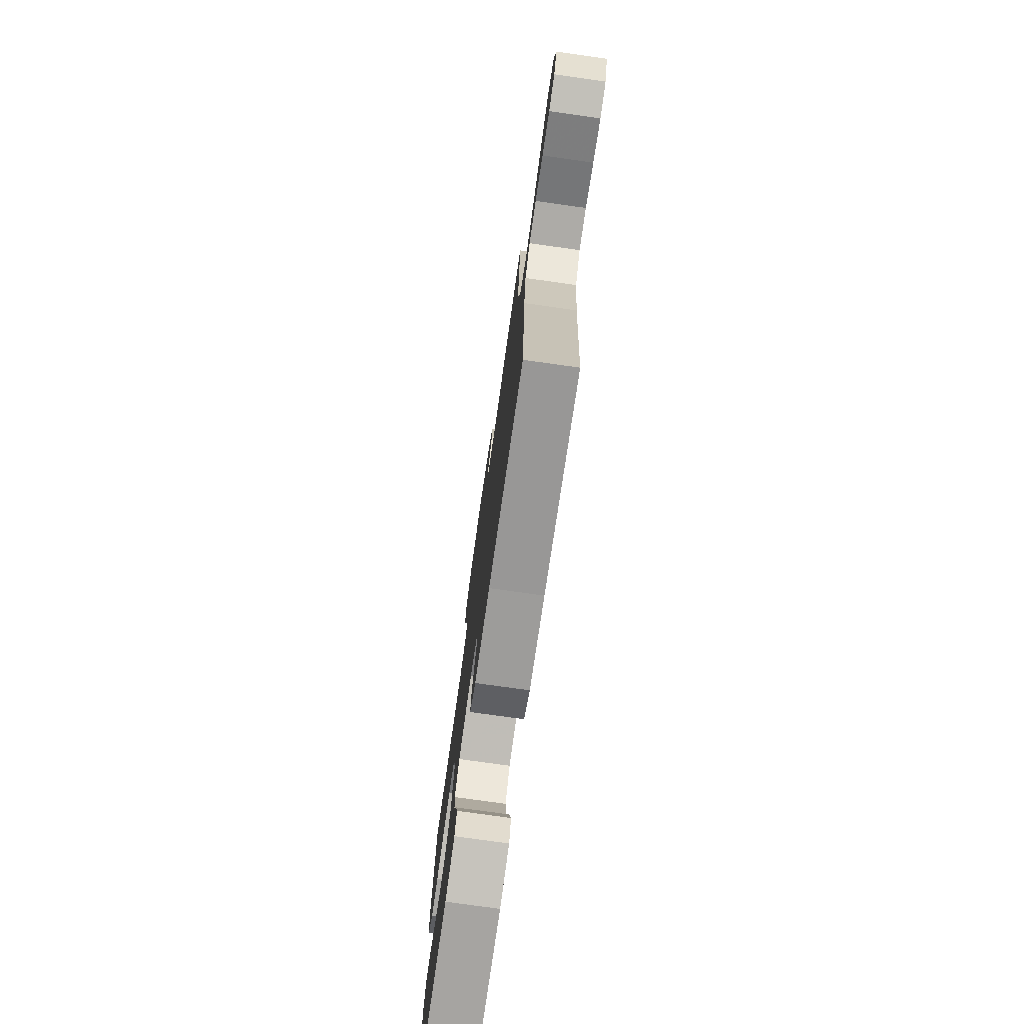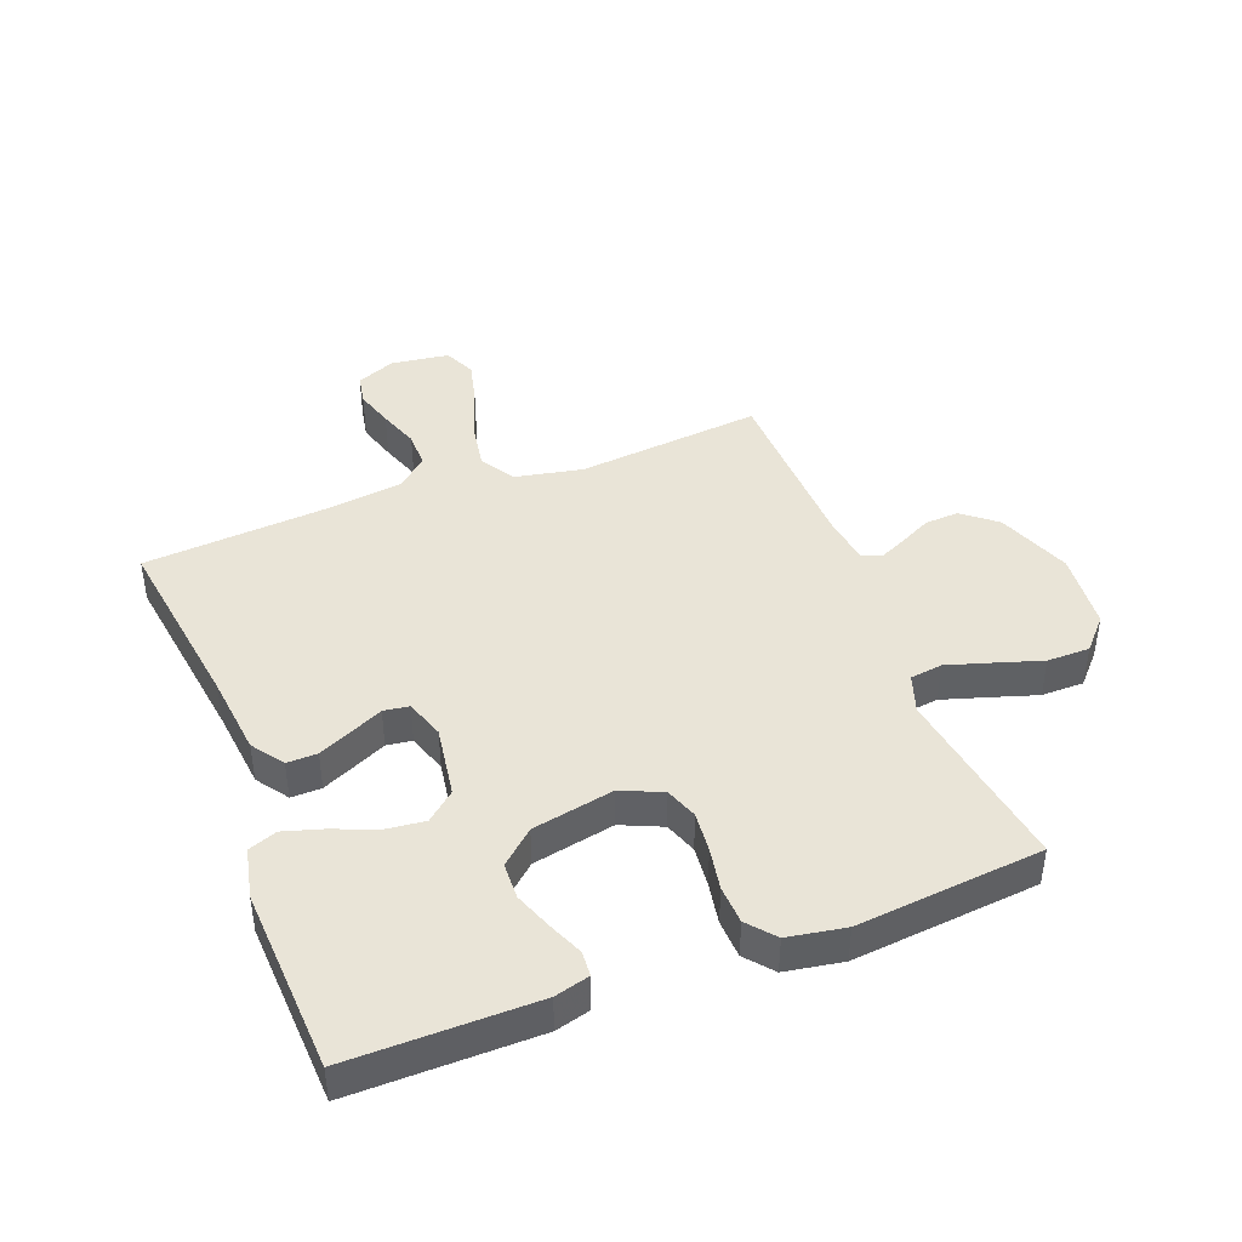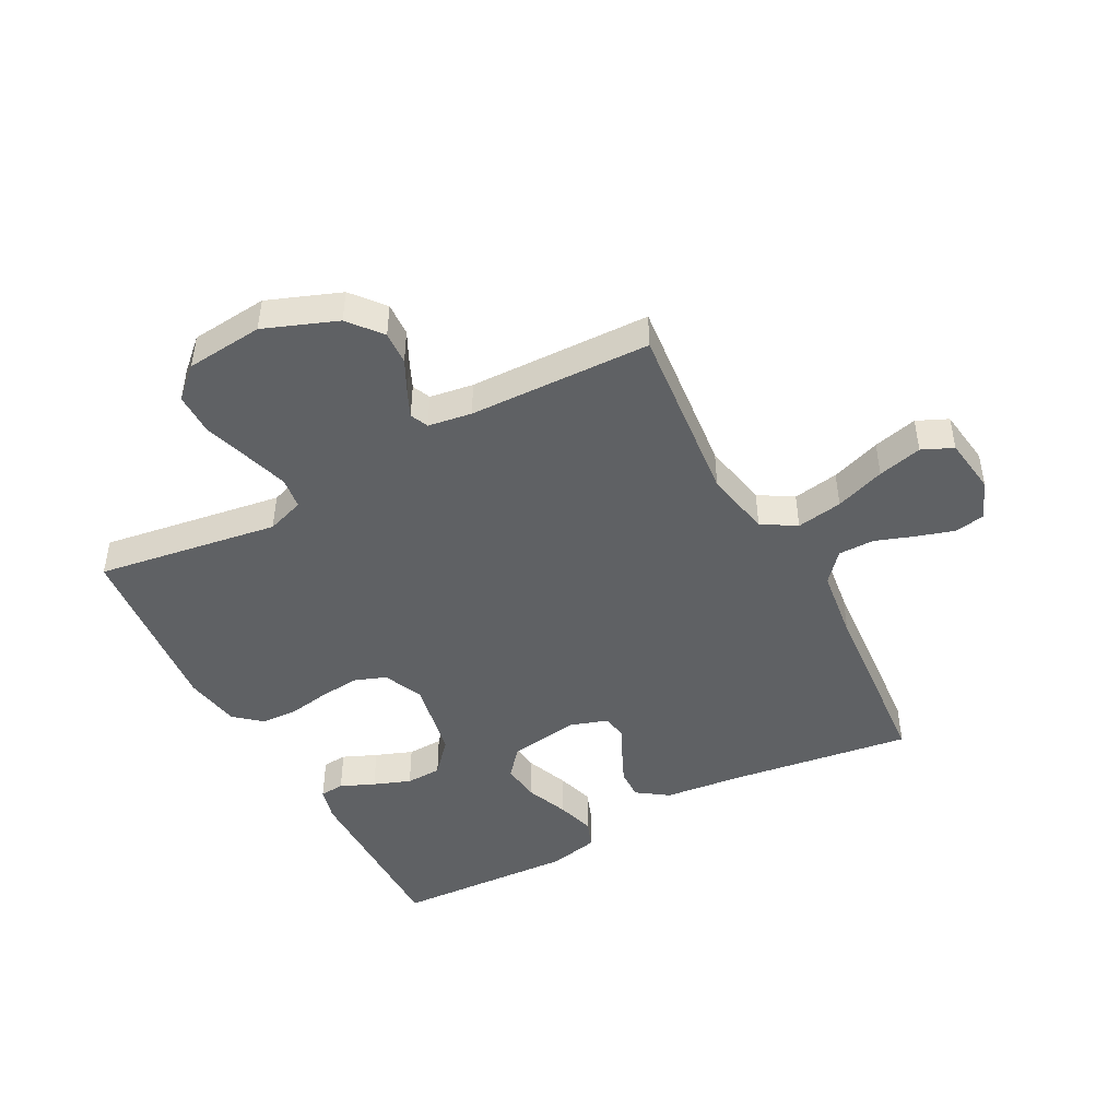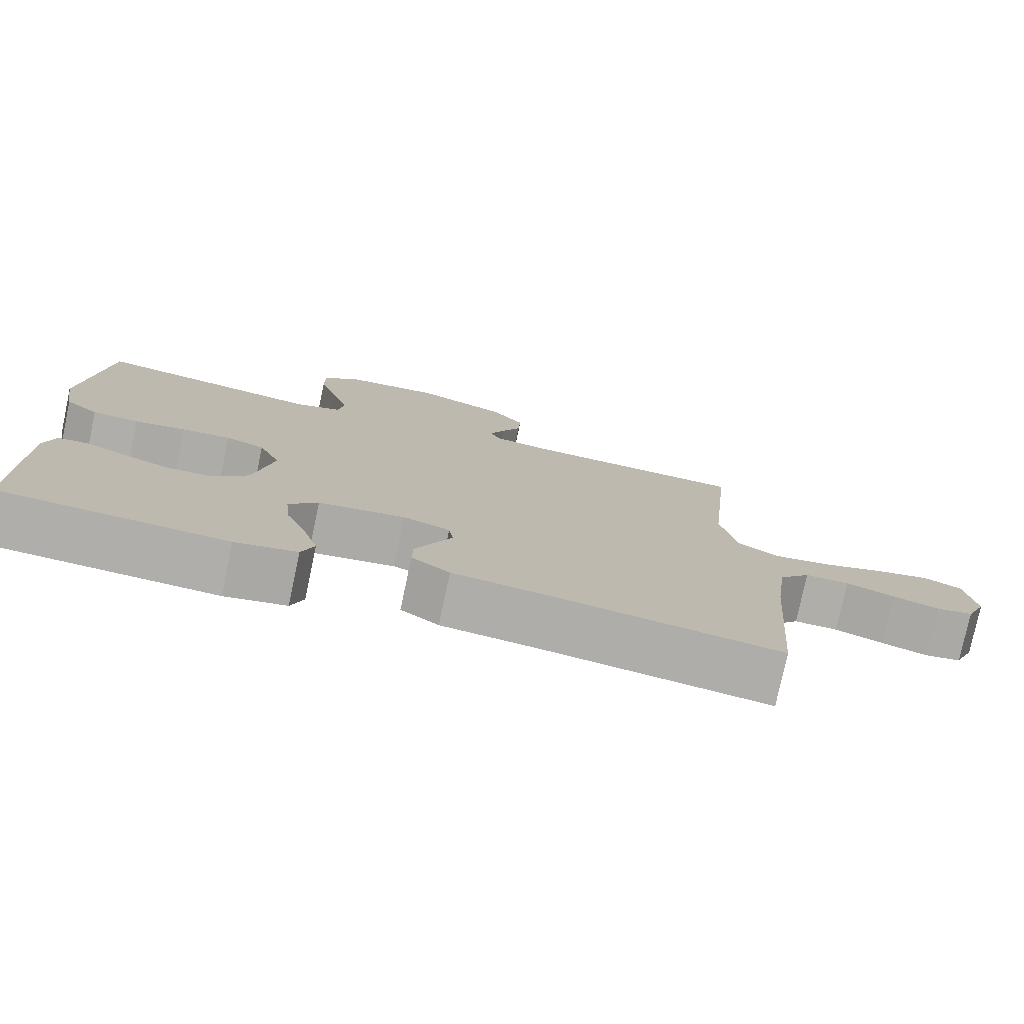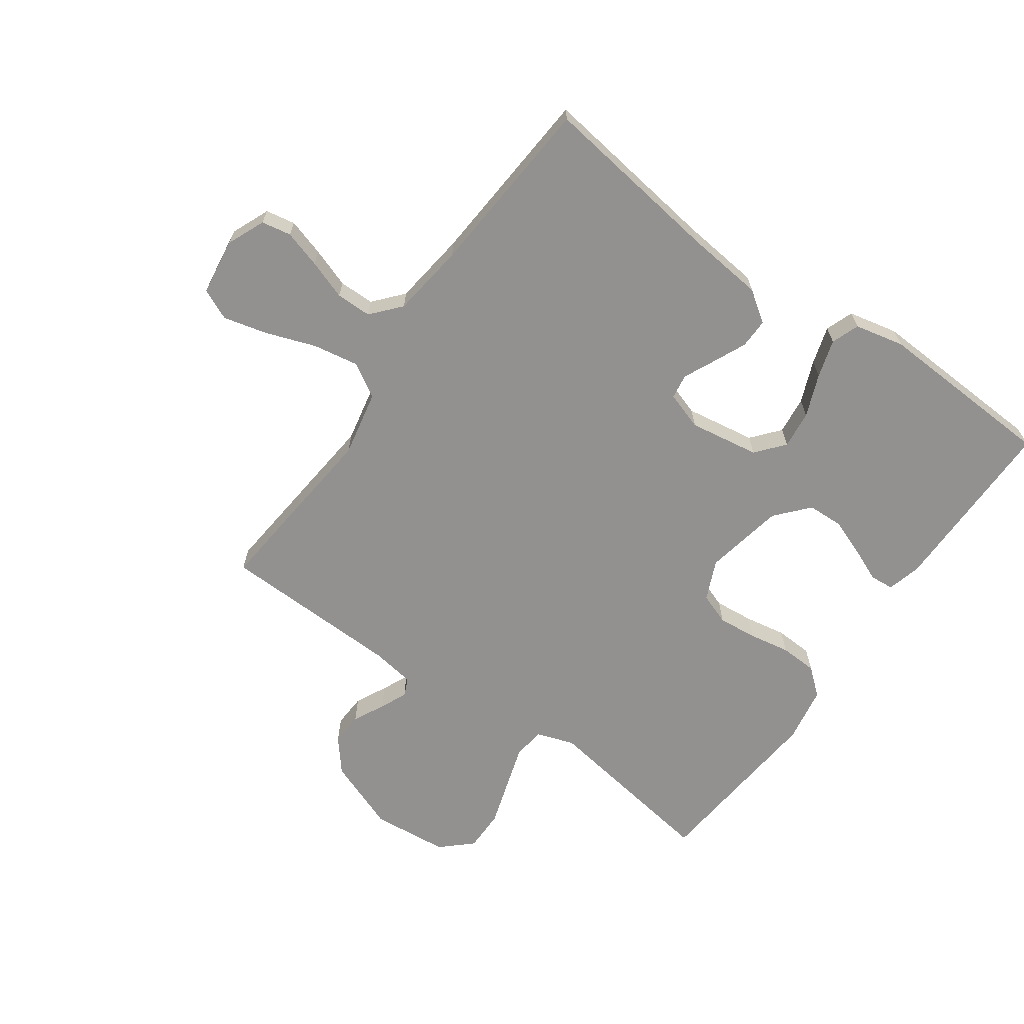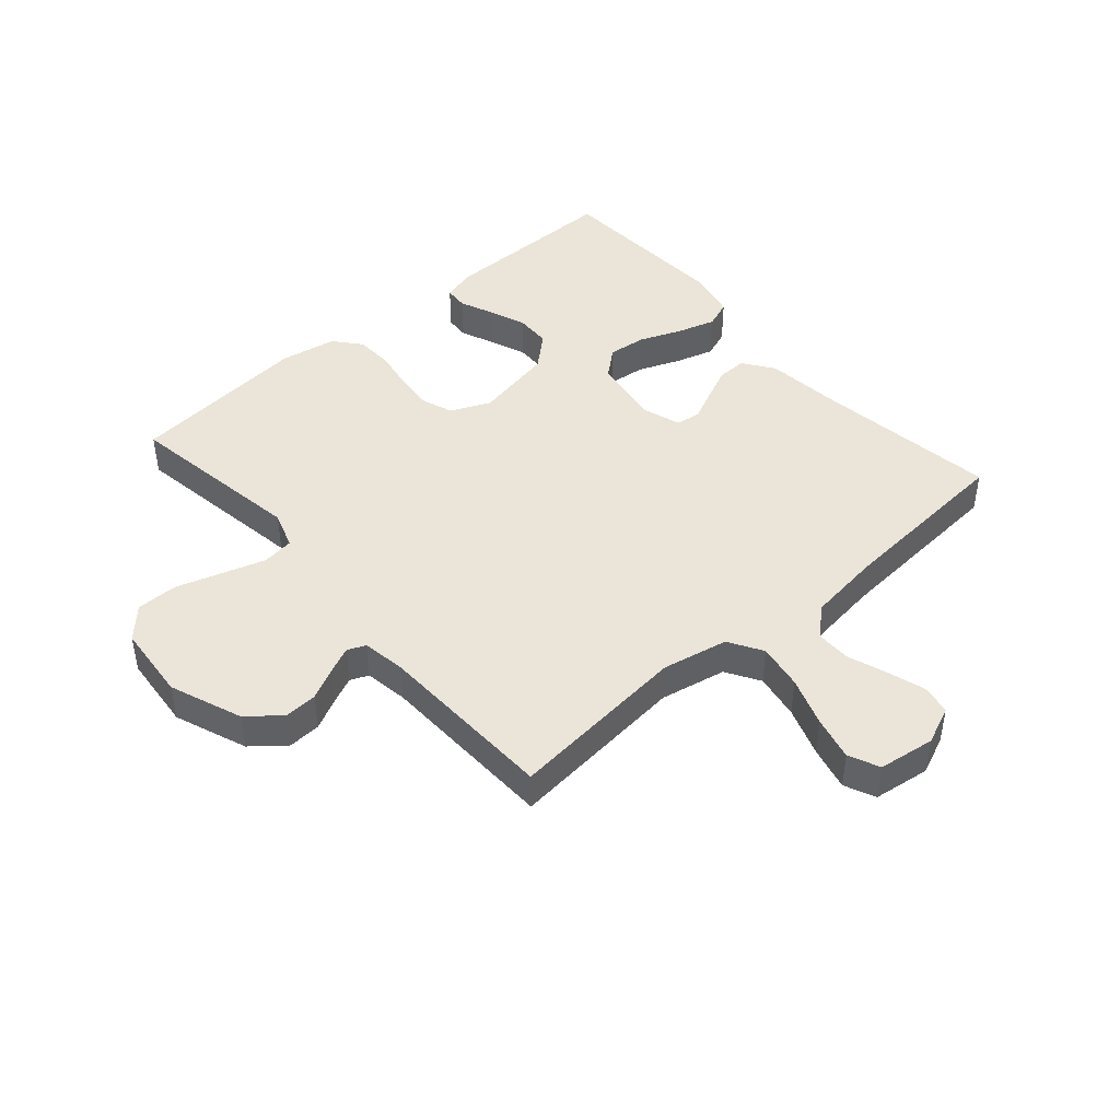
<metadata>
{"format":"obj","ext":"obj","renderer":"f3d","projection":"perspective","resolution":1024,"background":"white","views":[{"elev":-76.4,"azim":82.0,"up":"+Z"},{"elev":42.9,"azim":-111.0,"up":"+Y"},{"elev":-46.3,"azim":28.1,"up":"+Y"},{"elev":-77.5,"azim":-12.0,"up":"+Z"},{"elev":-66.1,"azim":144.8,"up":"+Y"},{"elev":44.6,"azim":48.9,"up":"+Y"}]}
</metadata>
<code>
v -0.5 0.07 0.5
v -0.2 0.07 0.454
v -0.138 0.07 0.475
v -0.131 0.07 0.527
v -0.153 0.07 0.598
v -0.177 0.07 0.674
v -0.177 0.07 0.743
v -0.127 0.07 0.789
v 0 0.07 0.801
v 0.12 0.07 0.755
v 0.164 0.07 0.701
v 0.161 0.07 0.646
v 0.135 0.07 0.594
v 0.115 0.07 0.55
v 0.128 0.07 0.52
v 0.2 0.07 0.509
v 0.5 0.07 0.5
v 0.47 0.07 0.2
v 0.492 0.07 0.091
v 0.548 0.07 0.057
v 0.624 0.07 0.07
v 0.706 0.07 0.099
v 0.779 0.07 0.117
v 0.83 0.07 0.094
v 0.843 0.07 0
v 0.816 0.07 -0.063
v 0.767 0.07 -0.072
v 0.705 0.07 -0.053
v 0.64 0.07 -0.03
v 0.581 0.07 -0.03
v 0.539 0.07 -0.078
v 0.523 0.07 -0.2
v 0.5 0.07 -0.5
v 0.2 0.07 -0.458
v 0.07 0.07 -0.444
v 0.019 0.07 -0.408
v 0.02 0.07 -0.359
v 0.045 0.07 -0.304
v 0.069 0.07 -0.253
v 0.063 0.07 -0.212
v 0 0.07 -0.191
v -0.116 0.07 -0.209
v -0.155 0.07 -0.255
v -0.148 0.07 -0.318
v -0.12 0.07 -0.388
v -0.101 0.07 -0.451
v -0.118 0.07 -0.497
v -0.2 0.07 -0.515
v -0.5 0.07 -0.5
v -0.498 0.07 -0.2
v -0.483 0.07 -0.144
v -0.443 0.07 -0.141
v -0.387 0.07 -0.165
v -0.326 0.07 -0.188
v -0.267 0.07 -0.186
v -0.219 0.07 -0.132
v -0.193 0.07 0
v -0.222 0.07 0.066
v -0.274 0.07 0.085
v -0.339 0.07 0.079
v -0.407 0.07 0.067
v -0.469 0.07 0.07
v -0.513 0.07 0.107
v -0.529 0.07 0.2
v -0.5 0 0.5
v -0.2 0 0.454
v -0.138 0 0.475
v -0.131 0 0.527
v -0.153 0 0.598
v -0.177 0 0.674
v -0.177 0 0.743
v -0.127 0 0.789
v 0 0 0.801
v 0.12 0 0.755
v 0.164 0 0.701
v 0.161 0 0.646
v 0.135 0 0.594
v 0.115 0 0.55
v 0.128 0 0.52
v 0.2 0 0.509
v 0.5 0 0.5
v 0.47 0 0.2
v 0.492 0 0.091
v 0.548 0 0.057
v 0.624 0 0.07
v 0.706 0 0.099
v 0.779 0 0.117
v 0.83 0 0.094
v 0.843 0 0
v 0.816 0 -0.063
v 0.767 0 -0.072
v 0.705 0 -0.053
v 0.64 0 -0.03
v 0.581 0 -0.03
v 0.539 0 -0.078
v 0.523 0 -0.2
v 0.5 0 -0.5
v 0.2 0 -0.458
v 0.07 0 -0.444
v 0.019 0 -0.408
v 0.02 0 -0.359
v 0.045 0 -0.304
v 0.069 0 -0.253
v 0.063 0 -0.212
v 0 0 -0.191
v -0.116 0 -0.209
v -0.155 0 -0.255
v -0.148 0 -0.318
v -0.12 0 -0.388
v -0.101 0 -0.451
v -0.118 0 -0.497
v -0.2 0 -0.515
v -0.5 0 -0.5
v -0.498 0 -0.2
v -0.483 0 -0.144
v -0.443 0 -0.141
v -0.387 0 -0.165
v -0.326 0 -0.188
v -0.267 0 -0.186
v -0.219 0 -0.132
v -0.193 0 0
v -0.222 0 0.066
v -0.274 0 0.085
v -0.339 0 0.079
v -0.407 0 0.067
v -0.469 0 0.07
v -0.513 0 0.107
v -0.529 0 0.2
f 63 64 1 2
f 60 61 62 63
f 59 60 63 2
f 58 59 2 3
f 57 58 3
f 50 51 52 53
f 50 53 54
f 49 50 54 55
f 44 45 46 47
f 44 47 48 49
f 36 37 38 39
f 34 35 36 39
f 32 33 34 39
f 31 32 39 40
f 30 31 40 41
f 26 27 28 29
f 24 25 26 29
f 24 29 30
f 21 22 23 24
f 20 21 24 30
f 19 20 30 41
f 16 17 18
f 15 16 18 19
f 10 11 12 13
f 10 13 14
f 9 10 14
f 8 9 14 15
f 5 6 7 8
f 4 5 8 15
f 57 3 4 15
f 44 49 55 56
f 43 44 56 57
f 42 43 57 15
f 15 19 41 42
f 66 65 128 127
f 127 126 125 124
f 66 127 124 123
f 67 66 123 122
f 67 122 121
f 117 116 115 114
f 118 117 114
f 119 118 114 113
f 111 110 109 108
f 113 112 111 108
f 103 102 101 100
f 103 100 99 98
f 103 98 97 96
f 104 103 96 95
f 105 104 95 94
f 93 92 91 90
f 93 90 89 88
f 94 93 88
f 88 87 86 85
f 94 88 85 84
f 105 94 84 83
f 82 81 80
f 83 82 80 79
f 77 76 75 74
f 78 77 74
f 78 74 73
f 79 78 73 72
f 72 71 70 69
f 79 72 69 68
f 79 68 67 121
f 120 119 113 108
f 121 120 108 107
f 79 121 107 106
f 106 105 83 79
f 1 65 66 2
f 2 66 67 3
f 3 67 68 4
f 4 68 69 5
f 5 69 70 6
f 6 70 71 7
f 7 71 72 8
f 8 72 73 9
f 9 73 74 10
f 10 74 75 11
f 11 75 76 12
f 12 76 77 13
f 13 77 78 14
f 14 78 79 15
f 15 79 80 16
f 16 80 81 17
f 17 81 82 18
f 18 82 83 19
f 19 83 84 20
f 20 84 85 21
f 21 85 86 22
f 22 86 87 23
f 23 87 88 24
f 24 88 89 25
f 25 89 90 26
f 26 90 91 27
f 27 91 92 28
f 28 92 93 29
f 29 93 94 30
f 30 94 95 31
f 31 95 96 32
f 32 96 97 33
f 33 97 98 34
f 34 98 99 35
f 35 99 100 36
f 36 100 101 37
f 37 101 102 38
f 38 102 103 39
f 39 103 104 40
f 40 104 105 41
f 41 105 106 42
f 42 106 107 43
f 43 107 108 44
f 44 108 109 45
f 45 109 110 46
f 46 110 111 47
f 47 111 112 48
f 48 112 113 49
f 49 113 114 50
f 50 114 115 51
f 51 115 116 52
f 52 116 117 53
f 53 117 118 54
f 54 118 119 55
f 55 119 120 56
f 56 120 121 57
f 57 121 122 58
f 58 122 123 59
f 59 123 124 60
f 60 124 125 61
f 61 125 126 62
f 62 126 127 63
f 63 127 128 64
f 64 128 65 1

</code>
